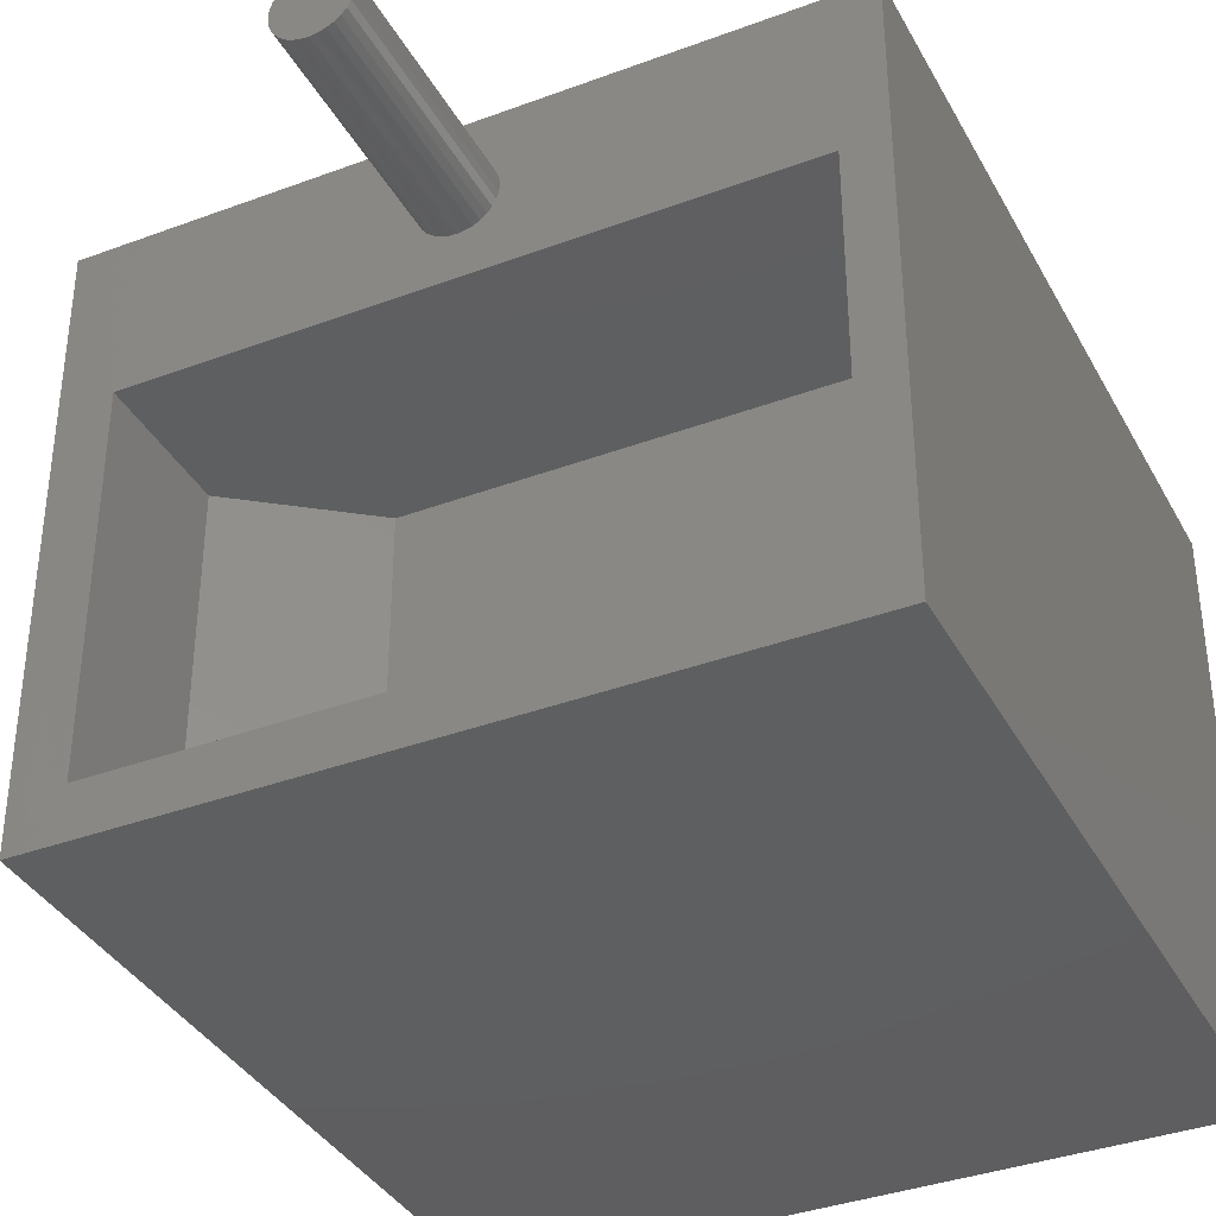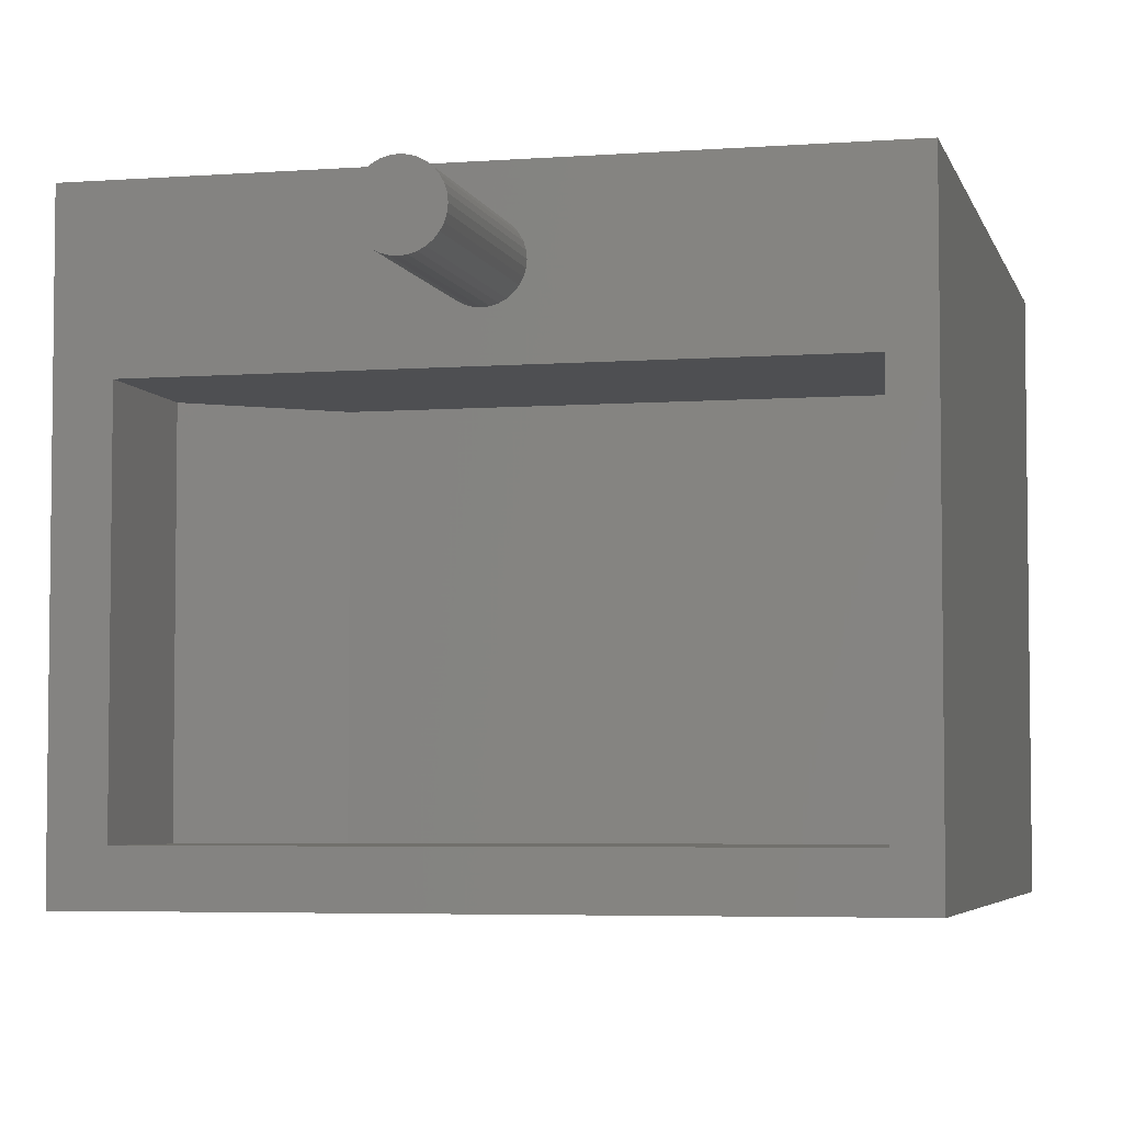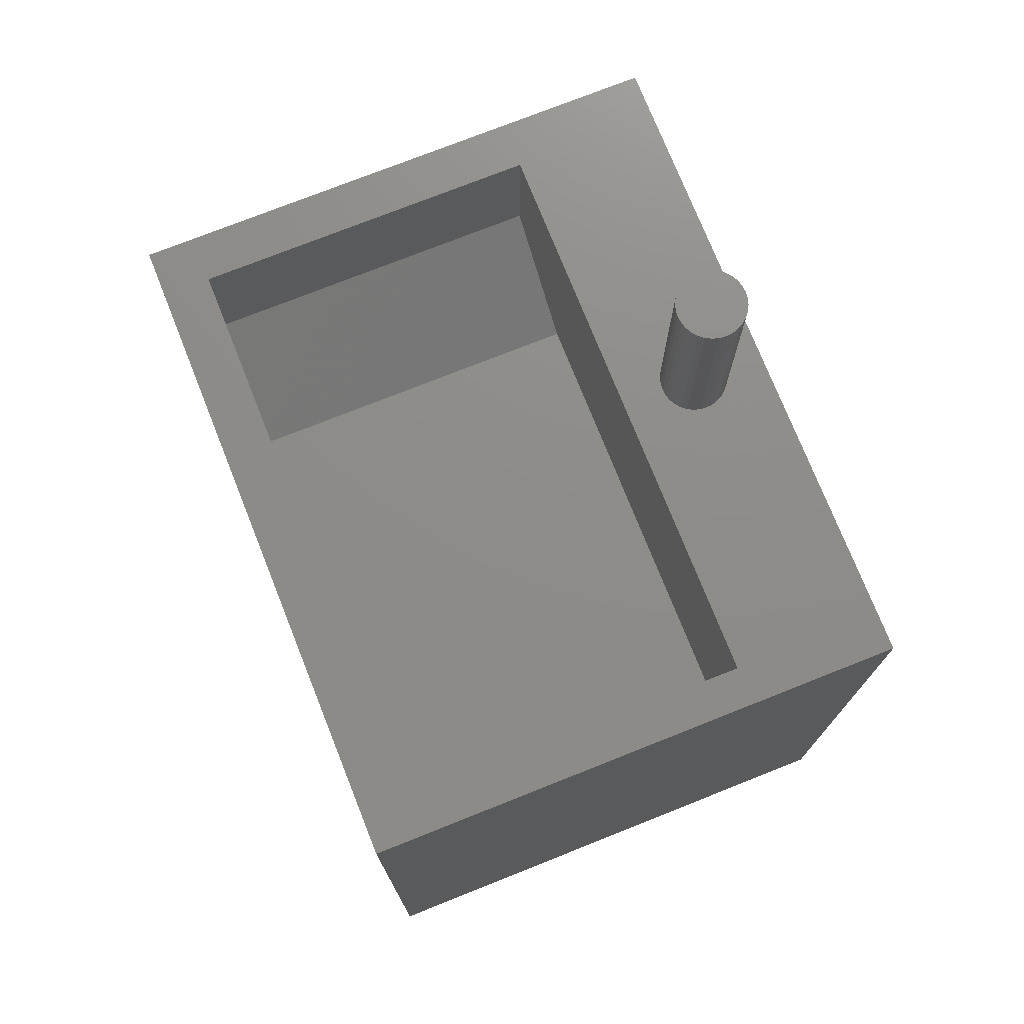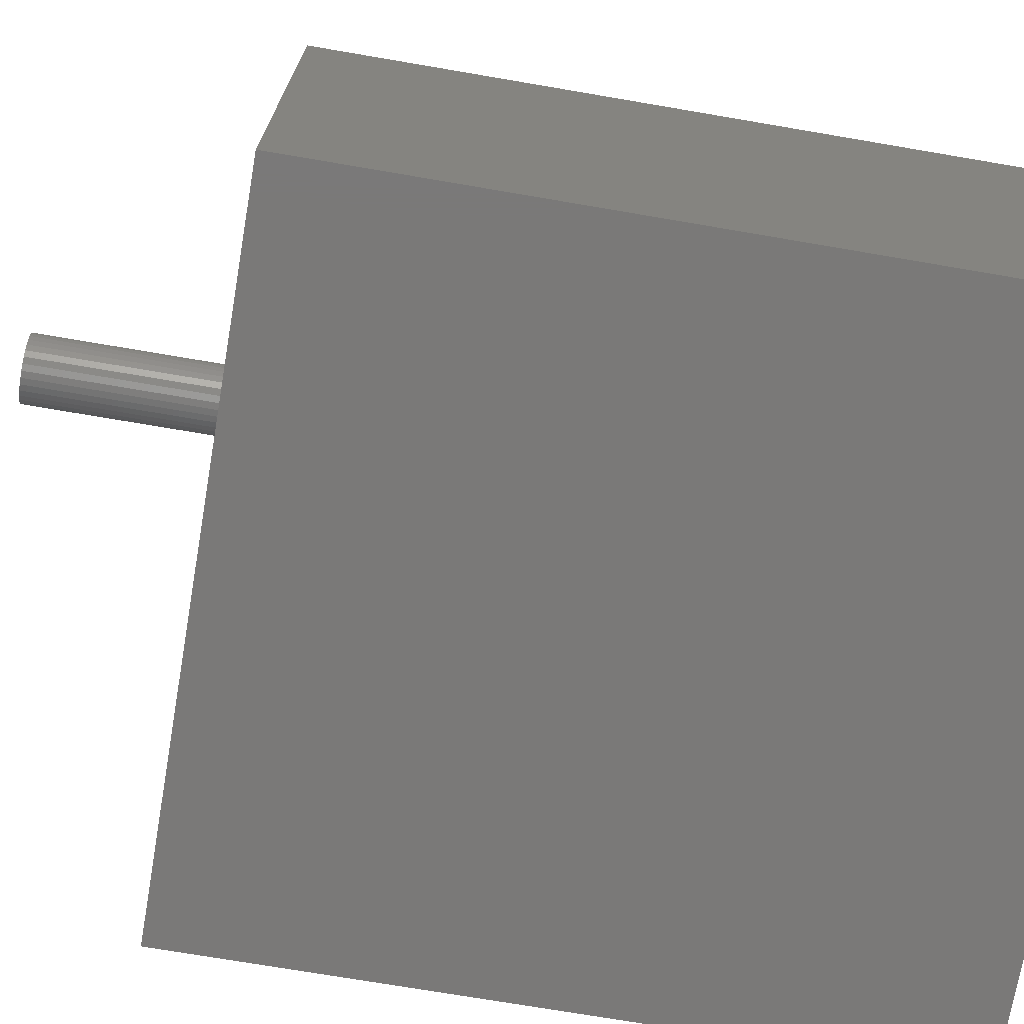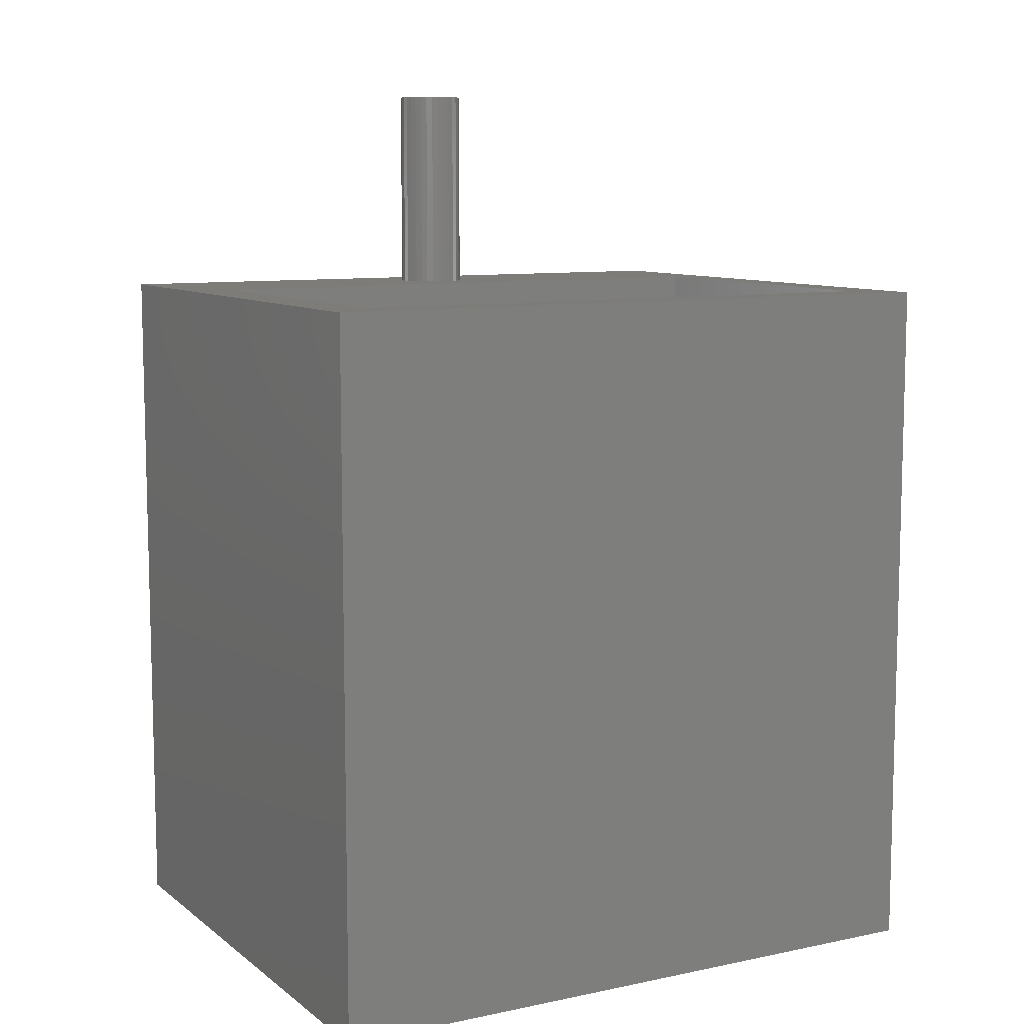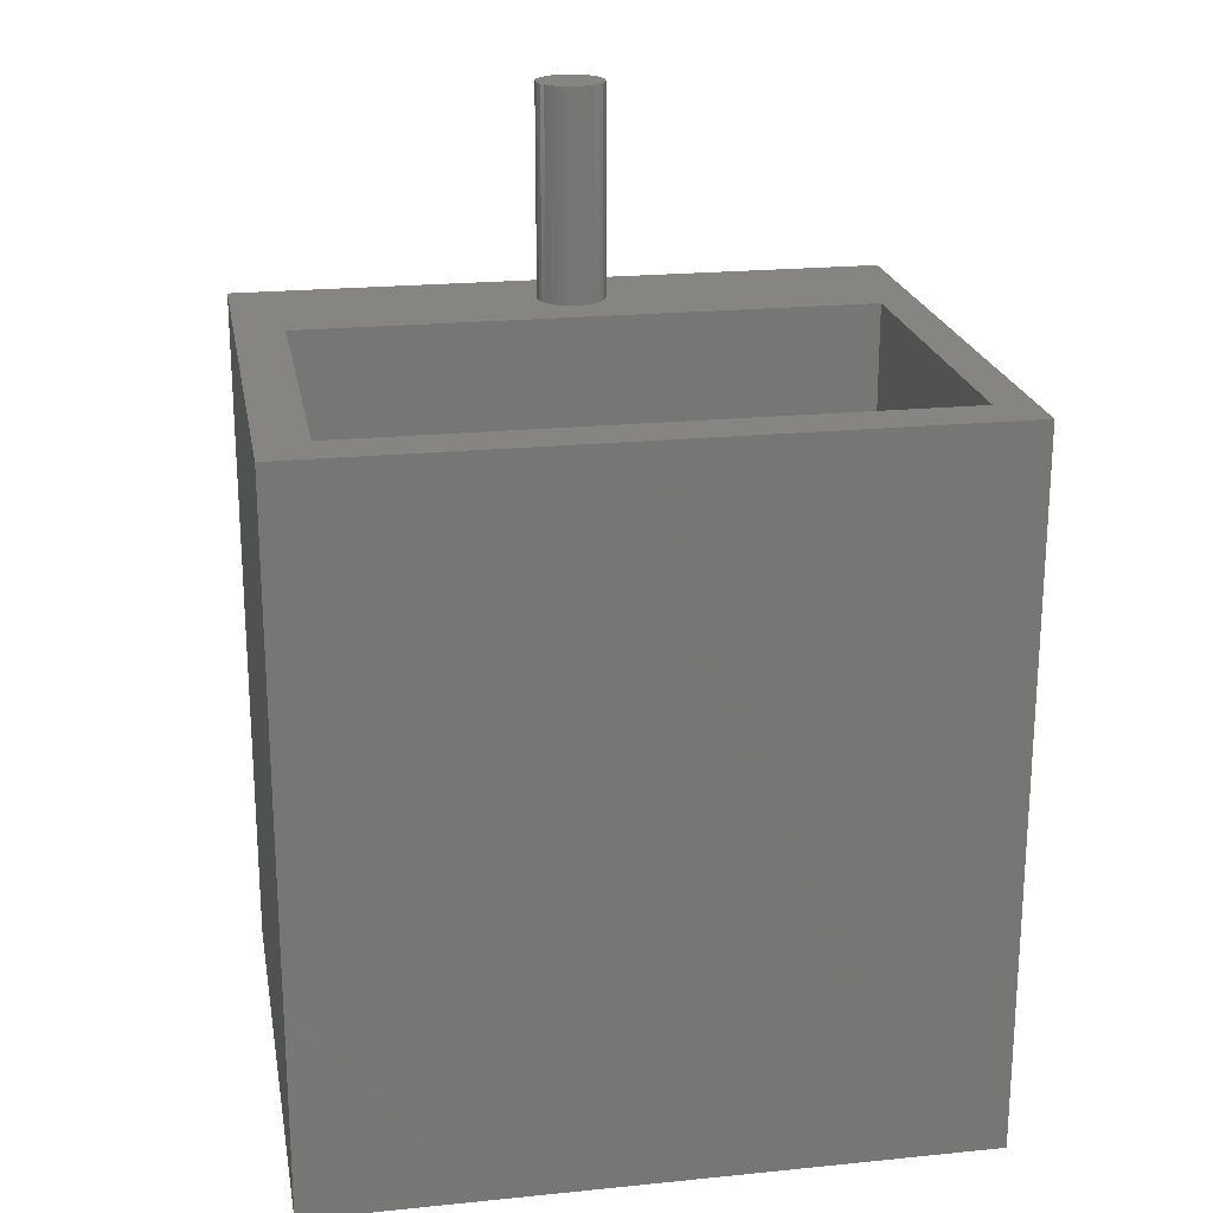
<metadata>
{"format":"stl","ext":"stl","renderer":"f3d","projection":"perspective","resolution":1024,"background":"white","views":[{"elev":-36.9,"azim":25.7,"up":"+Y"},{"elev":-4.7,"azim":13.5,"up":"+Y"},{"elev":74.7,"azim":68.3,"up":"+Z"},{"elev":-72.4,"azim":80.3,"up":"+Y"},{"elev":9.1,"azim":-28.9,"up":"+Z"},{"elev":21.3,"azim":-10.1,"up":"+Z"}]}
</metadata>
<code>
# stl→obj: 82 verts, 160 faces
v 0.2422 0.1641 0.5781
v 0.03129 0.2212 0.5781
v 0.02972 0.216 0.5781
v 0.02717 0.2112 0.5781
v 0.02373 0.207 0.5781
v 0.01955 0.2036 0.5781
v 0.01477 0.201 0.5781
v 0.009585 0.1995 0.5781
v 0.004194 0.1989 0.5781
v -0.2266 0.1641 0.5781
v 0.2734 0.2863 0.5781
v -0.2656 0.2863 0.5781
v 0.004194 0.2542 0.5781
v 0.009585 0.2537 0.5781
v 0.01477 0.2521 0.5781
v 0.01955 0.2495 0.5781
v 0.02373 0.2461 0.5781
v 0.02717 0.2419 0.5781
v 0.02972 0.2371 0.5781
v 0.03129 0.232 0.5781
v 0.03183 0.2266 0.5781
v 0.2422 -0.1172 0.5781
v 0.2734 -0.1562 0.5781
v -0.001197 0.1995 0.5781
v -0.00638 0.201 0.5781
v -0.01116 0.2036 0.5781
v -0.01534 0.207 0.5781
v -0.01878 0.2112 0.5781
v -0.02133 0.216 0.5781
v -0.02291 0.2212 0.5781
v -0.2656 -0.1562 0.5781
v -0.2266 -0.1172 0.5781
v -0.02344 0.2266 0.5781
v -0.02291 0.232 0.5781
v -0.02133 0.2371 0.5781
v -0.01878 0.2419 0.5781
v -0.01534 0.2461 0.5781
v -0.01116 0.2495 0.5781
v -0.00638 0.2521 0.5781
v -0.001197 0.2537 0.5781
v 0.03183 0.2266 0.75
v 0.03129 0.2212 0.75
v 0.02972 0.216 0.75
v 0.02717 0.2112 0.75
v 0.02373 0.207 0.75
v 0.01955 0.2036 0.75
v 0.01477 0.201 0.75
v 0.009585 0.1995 0.75
v 0.004194 0.1989 0.75
v -0.001197 0.1995 0.75
v -0.00638 0.201 0.75
v -0.01116 0.2036 0.75
v -0.01534 0.207 0.75
v -0.01878 0.2112 0.75
v -0.02133 0.216 0.75
v -0.02291 0.2212 0.75
v -0.02344 0.2266 0.75
v -0.02291 0.232 0.75
v -0.02133 0.2371 0.75
v -0.01878 0.2419 0.75
v -0.01534 0.2461 0.75
v -0.01116 0.2495 0.75
v -0.00638 0.2521 0.75
v -0.001197 0.2537 0.75
v 0.004194 0.2542 0.75
v 0.009585 0.2537 0.75
v 0.01477 0.2521 0.75
v 0.01955 0.2495 0.75
v 0.02373 0.2461 0.75
v 0.02717 0.2419 0.75
v 0.02972 0.2371 0.75
v 0.03129 0.232 0.75
v -0.1328 -0.1172 0.3984
v 0.2422 -0.1172 0.3984
v -0.1328 0.1641 0.3984
v 0.2422 0.1641 0.3984
v -0.2266 0.1641 0.4688
v -0.2266 -0.1172 0.4688
v -0.2656 -0.1562 0
v -0.2656 0.2863 0
v 0.2734 -0.1562 0
v 0.2734 0.2863 0
f 1 2 3
f 1 3 4
f 1 4 5
f 1 5 6
f 1 6 7
f 1 7 8
f 1 8 9
f 1 9 10
f 11 12 13
f 11 13 14
f 11 14 15
f 11 15 16
f 11 16 17
f 11 17 18
f 11 18 19
f 11 19 20
f 11 20 21
f 11 21 2
f 11 2 1
f 11 1 22
f 11 22 23
f 10 9 24
f 10 24 25
f 10 25 26
f 10 26 27
f 10 27 28
f 10 28 29
f 10 29 30
f 12 31 32
f 12 32 10
f 12 10 30
f 12 30 33
f 12 33 34
f 12 34 35
f 12 35 36
f 12 36 37
f 12 37 38
f 12 38 39
f 12 39 40
f 12 40 13
f 22 32 23
f 23 32 31
f 21 41 2
f 2 41 42
f 2 42 3
f 3 42 43
f 3 43 4
f 4 43 44
f 4 44 5
f 5 44 45
f 5 45 6
f 6 45 46
f 6 46 7
f 7 46 47
f 7 47 8
f 8 47 48
f 8 48 9
f 9 48 49
f 9 49 24
f 24 49 50
f 24 50 25
f 25 50 51
f 25 51 26
f 26 51 52
f 26 52 27
f 27 52 53
f 27 53 28
f 28 53 54
f 28 54 29
f 29 54 55
f 29 55 30
f 30 55 56
f 30 56 33
f 33 56 57
f 33 57 34
f 34 57 58
f 34 58 35
f 35 58 59
f 35 59 36
f 36 59 60
f 36 60 37
f 37 60 61
f 37 61 38
f 38 61 62
f 38 62 39
f 39 62 63
f 39 63 40
f 40 63 64
f 40 64 13
f 13 64 65
f 13 65 14
f 14 65 66
f 14 66 15
f 15 66 67
f 15 67 16
f 16 67 68
f 16 68 17
f 17 68 69
f 17 69 18
f 18 69 70
f 18 70 19
f 19 70 71
f 19 71 20
f 20 71 72
f 20 72 21
f 21 72 41
f 65 64 63
f 66 65 63
f 66 63 67
f 67 63 62
f 67 62 68
f 68 62 61
f 68 61 69
f 69 61 60
f 69 60 70
f 70 60 59
f 70 59 71
f 71 59 58
f 71 58 72
f 42 55 43
f 43 55 54
f 43 54 44
f 44 54 53
f 44 53 45
f 45 53 52
f 45 52 46
f 46 52 51
f 46 51 47
f 47 51 50
f 47 50 49
f 47 49 48
f 72 58 41
f 41 58 57
f 41 57 42
f 42 57 56
f 42 56 55
f 73 74 75
f 75 74 76
f 77 10 78
f 78 10 32
f 76 1 75
f 75 1 10
f 75 10 77
f 22 74 32
f 32 74 73
f 32 73 78
f 75 77 73
f 73 77 78
f 74 22 76
f 76 22 1
f 79 80 81
f 81 80 82
f 80 79 12
f 12 79 31
f 82 80 11
f 11 80 12
f 81 82 23
f 23 82 11
f 79 81 31
f 31 81 23

</code>
